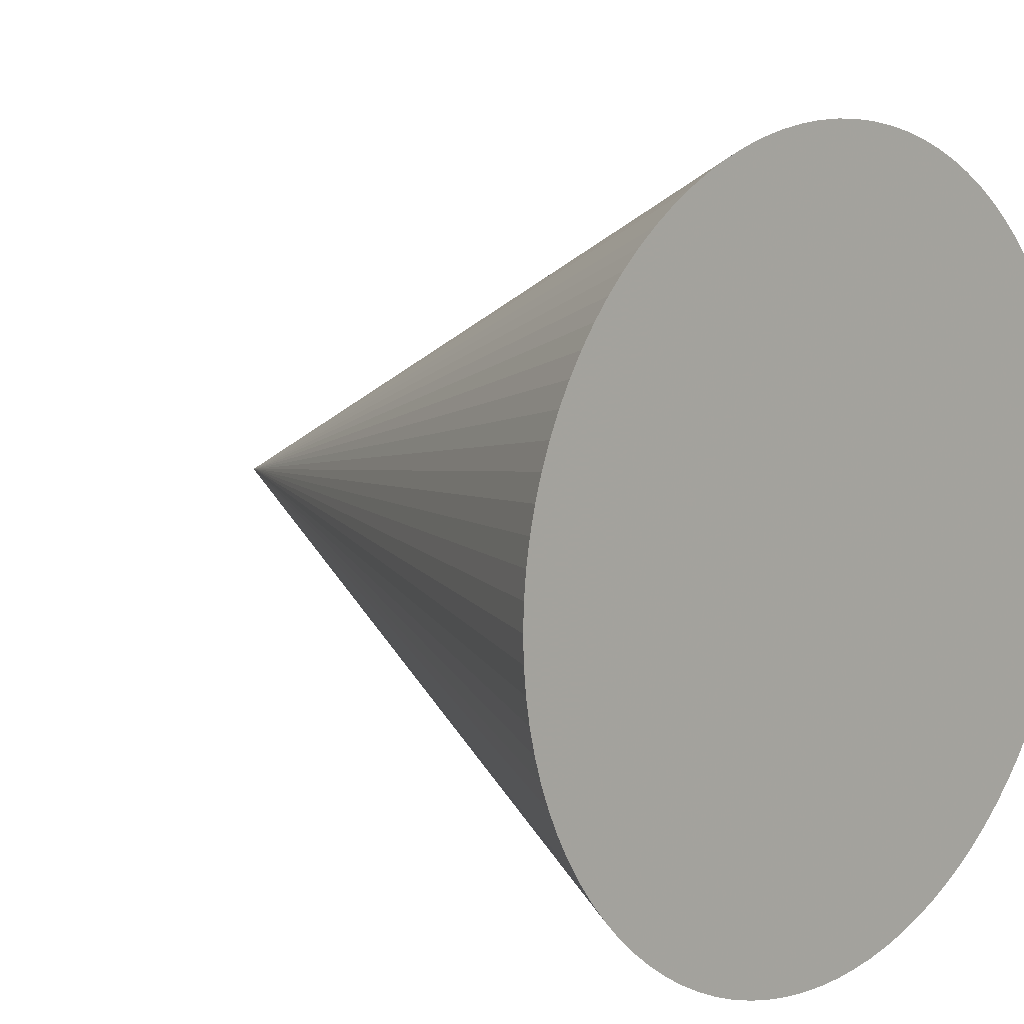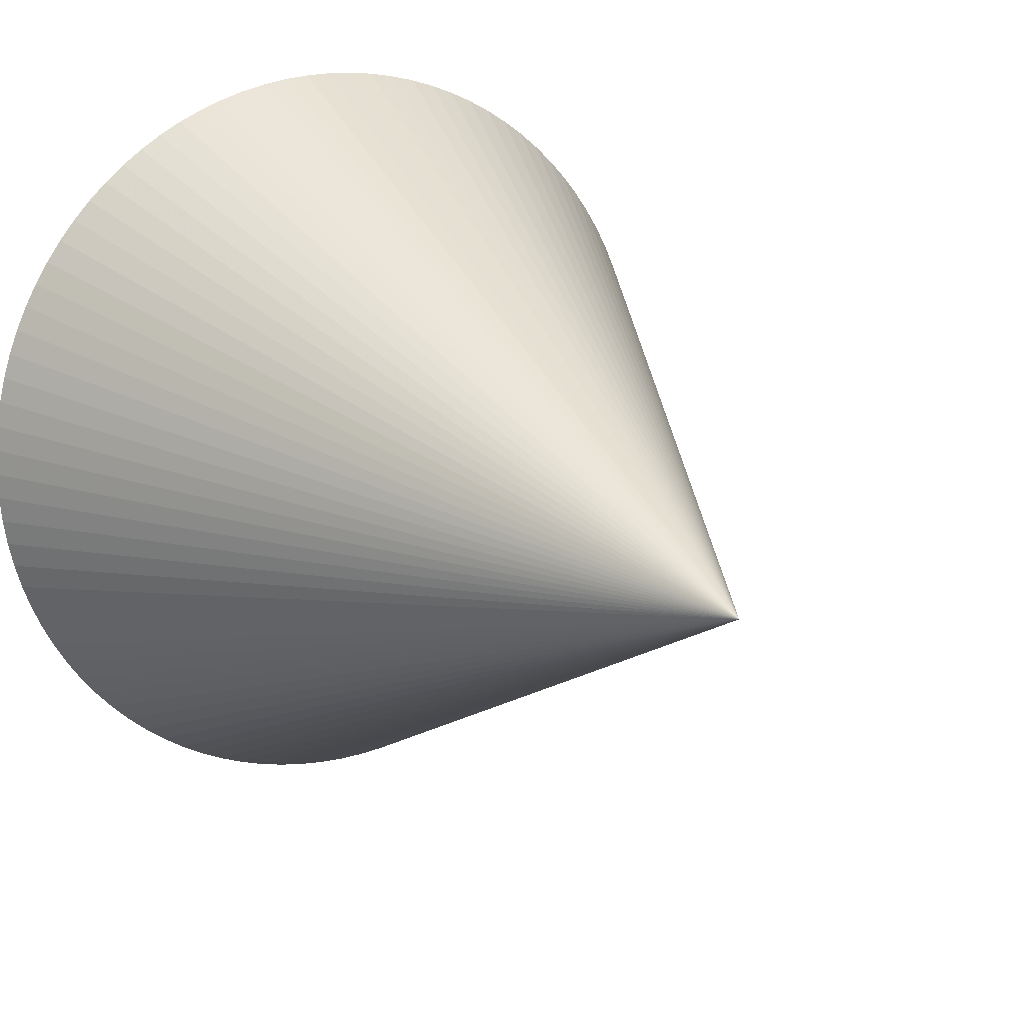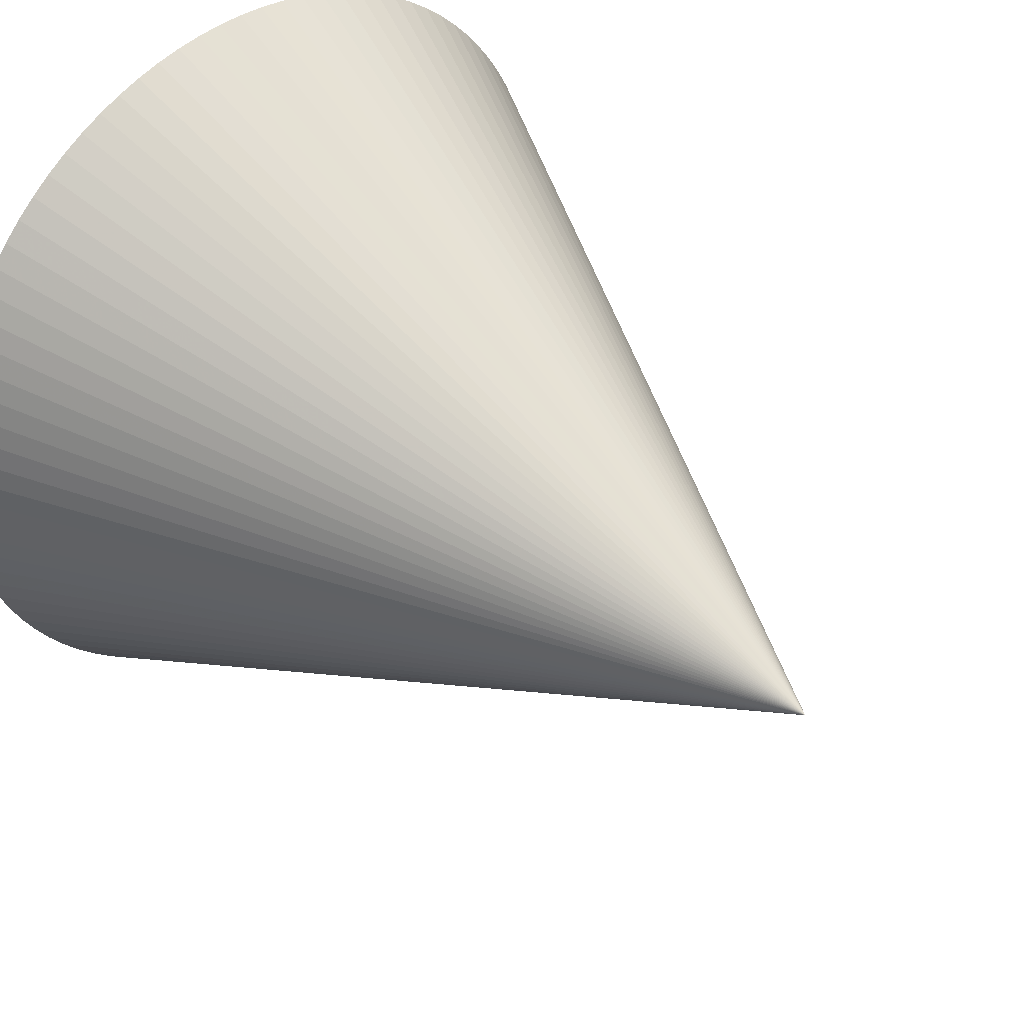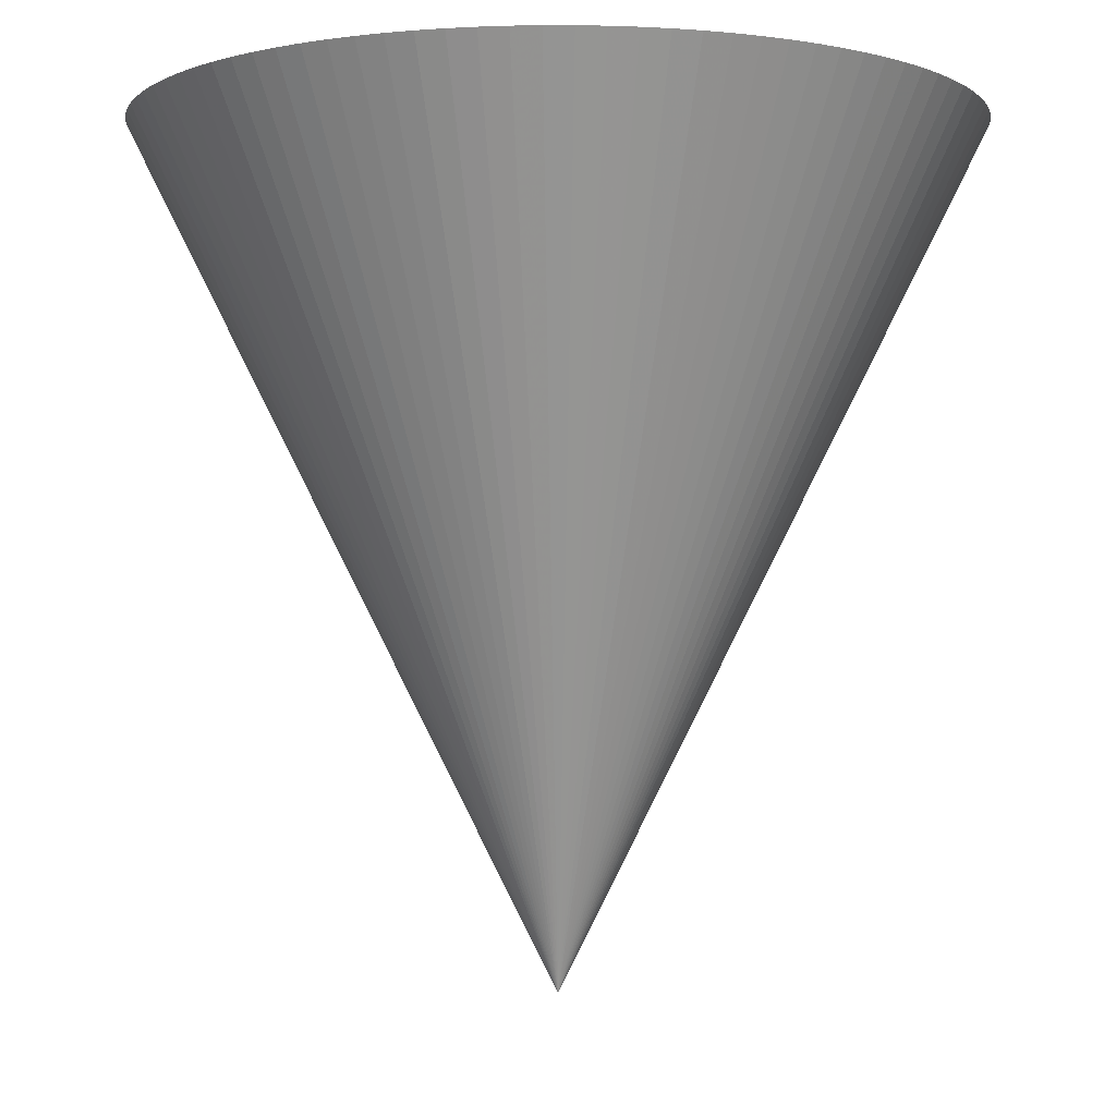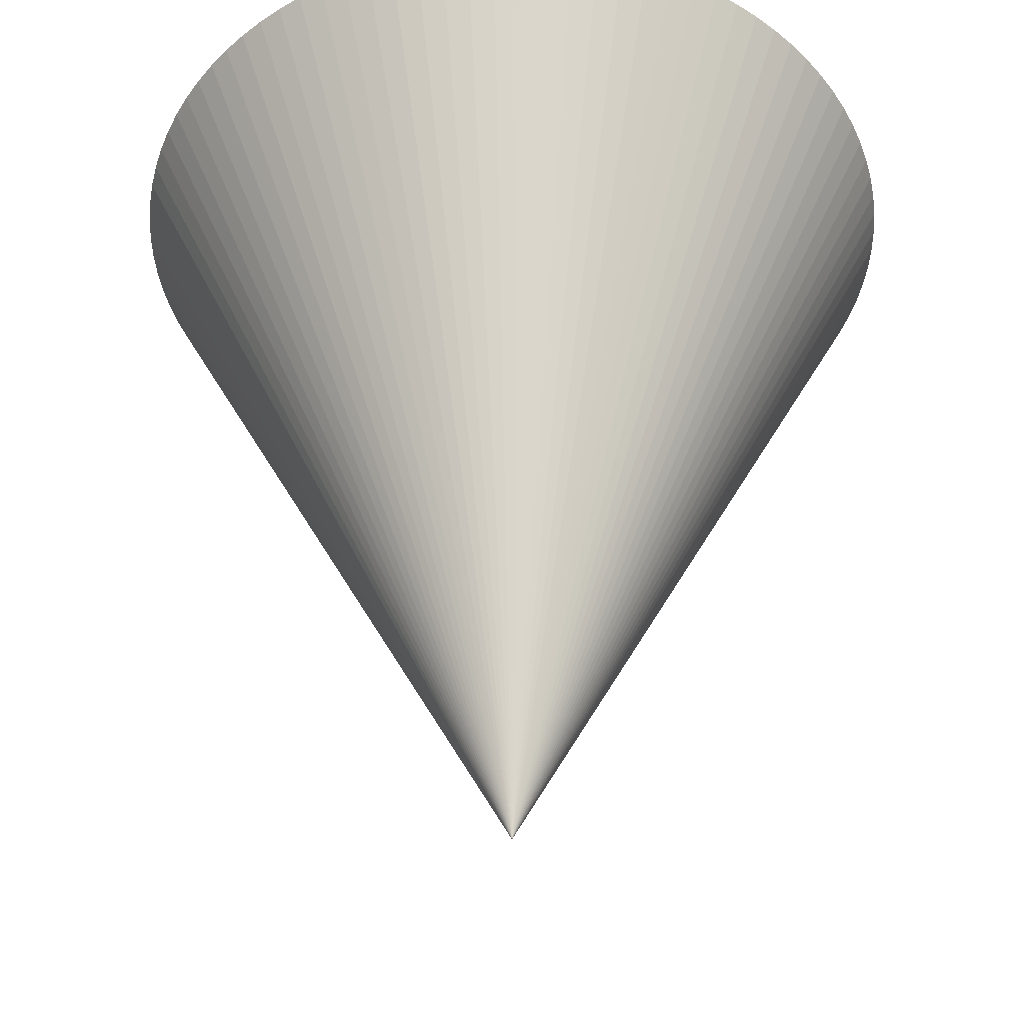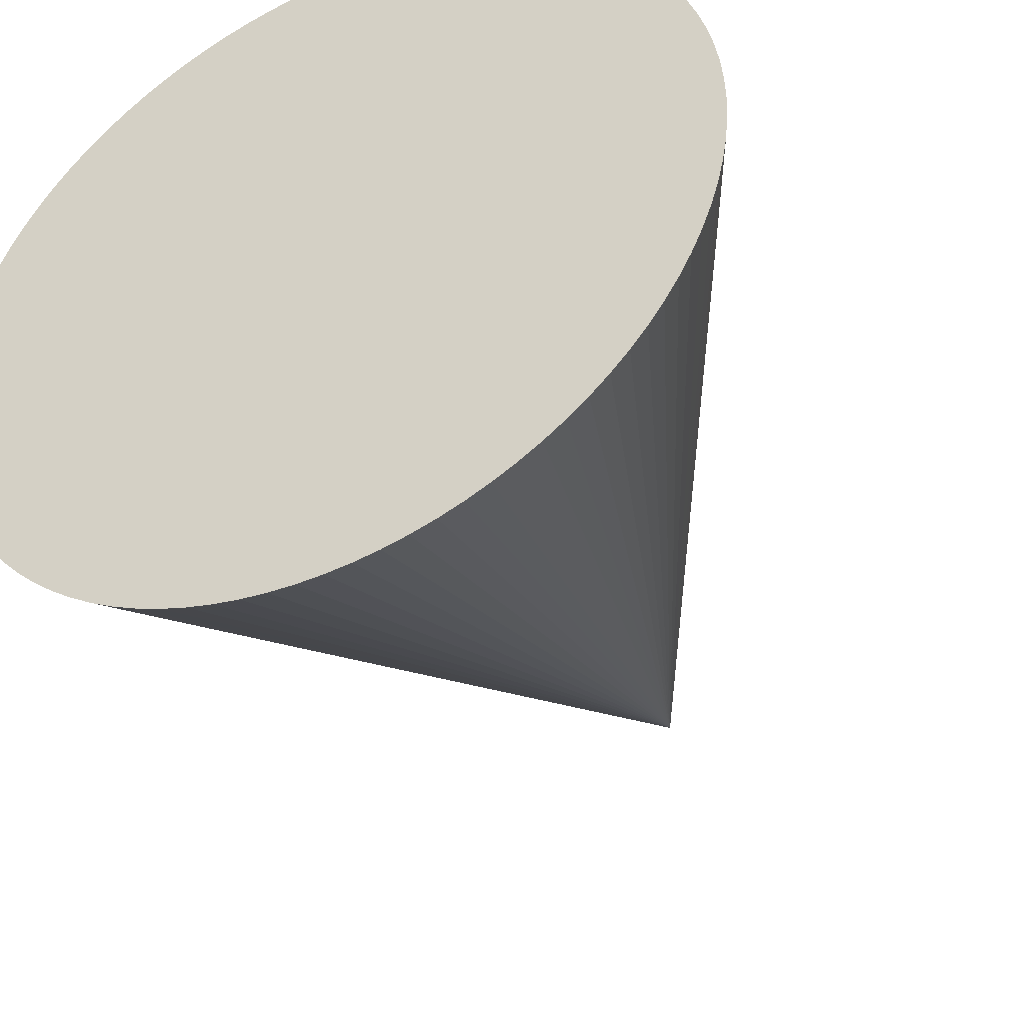
<metadata>
{"format":"obj","ext":"obj","renderer":"f3d","projection":"perspective","resolution":1024,"background":"white","views":[{"elev":9.9,"azim":-45.9,"up":"+Y"},{"elev":15.9,"azim":149.9,"up":"+Y"},{"elev":39.6,"azim":137.4,"up":"+Y"},{"elev":-3.6,"azim":-118.2,"up":"+Z"},{"elev":-42.0,"azim":10.1,"up":"+Z"},{"elev":-41.8,"azim":26.0,"up":"+Y"}]}
</metadata>
<code>
o Object.1
v 4.406 -3.864 11.72
v 5.075 -2.93 11.72
v 4.649 -3.568 11.72
v 4.873 -3.256 11.72
v 4.144 -4.144 11.72
v 5.256 -2.592 11.72
v 3.864 -4.406 11.72
v 5.414 -2.243 11.72
v 3.568 -4.649 11.72
v 5.55 -1.884 11.72
v 3.256 -4.873 11.72
v 5.661 -1.517 11.72
v 2.93 -5.075 11.72
v 5.748 -1.143 11.72
v 2.592 -5.256 11.72
v 5.81 -0.7649 11.72
v 2.243 -5.414 11.72
v 5.848 -0.3833 11.72
v 1.884 -5.549 11.72
v 5.861 3.2e-05 11.72
v 1.517 -5.661 11.72
v 5.848 0.3833 11.72
v 1.143 -5.748 11.72
v 5.81 0.765 11.72
v 0.7649 -5.81 11.72
v 5.748 1.143 11.72
v 0.3832 -5.848 11.72
v 5.661 1.517 11.72
v -5.9e-05 -5.86 11.72
v 5.55 1.884 11.72
v -0.3834 -5.848 11.72
v 5.414 2.243 11.72
v -0.765 -5.81 11.72
v 5.256 2.592 11.72
v -1.143 -5.748 11.72
v 5.075 2.93 11.72
v -1.517 -5.661 11.72
v 4.873 3.256 11.72
v -1.884 -5.549 11.72
v 4.649 3.568 11.72
v -2.243 -5.414 11.72
v 4.406 3.864 11.72
v -2.592 -5.256 11.72
v 4.144 4.144 11.72
v -2.93 -5.075 11.72
v 3.864 4.406 11.72
v -3.256 -4.873 11.72
v 3.568 4.65 11.72
v -3.568 -4.649 11.72
v 3.256 4.873 11.72
v -3.864 -4.406 11.72
v 2.93 5.075 11.72
v -4.144 -4.144 11.72
v 2.592 5.256 11.72
v -4.406 -3.864 11.72
v 2.243 5.414 11.72
v -4.65 -3.568 11.72
v 1.884 5.549 11.72
v -4.873 -3.256 11.72
v 1.517 5.661 11.72
v -5.075 -2.93 11.72
v 1.143 5.748 11.72
v -5.256 -2.592 11.72
v 0.7649 5.81 11.72
v -5.415 -2.243 11.72
v 0.3832 5.848 11.72
v -5.55 -1.884 11.72
v -5.9e-05 5.86 11.72
v -5.661 -1.517 11.72
v -0.3834 5.848 11.72
v -5.748 -1.143 11.72
v -0.765 5.81 11.72
v -5.81 -0.7649 11.72
v -1.143 5.748 11.72
v -5.848 -0.3833 11.72
v -1.517 5.661 11.72
v -5.861 3.2e-05 11.72
v -1.884 5.549 11.72
v -5.848 0.3833 11.72
v -2.243 5.414 11.72
v -5.81 0.765 11.72
v -2.592 5.256 11.72
v -5.748 1.143 11.72
v -2.93 5.075 11.72
v -5.661 1.517 11.72
v -3.256 4.873 11.72
v -5.55 1.884 11.72
v -3.568 4.65 11.72
v -5.415 2.243 11.72
v -3.864 4.406 11.72
v -5.256 2.592 11.72
v -4.144 4.144 11.72
v -5.075 2.93 11.72
v -4.406 3.864 11.72
v -4.873 3.256 11.72
v -4.65 3.568 11.72
v -5.9e-05 1.5e-05 -1e-06
f 2 1 3
f 97 3 1
f 97 1 5
f 97 5 7
f 7 5 6
f 5 2 6
f 97 6 2
f 97 2 4
f 97 8 6
f 97 10 8
f 9 8 10
f 11 9 10
f 11 10 12
f 13 11 12
f 13 12 14
f 97 14 12
f 97 16 14
f 15 14 16
f 17 15 16
f 17 16 18
f 19 17 18
f 19 18 20
f 97 20 18
f 97 22 20
f 21 20 22
f 23 21 22
f 23 22 24
f 25 23 24
f 25 24 26
f 97 26 24
f 97 28 26
f 27 26 28
f 29 27 28
f 29 28 30
f 31 29 30
f 31 30 32
f 97 32 30
f 97 34 32
f 33 32 34
f 35 33 34
f 35 34 36
f 37 35 36
f 37 36 38
f 97 38 36
f 97 40 38
f 39 38 40
f 41 39 40
f 41 40 42
f 43 41 42
f 43 42 44
f 97 44 42
f 97 46 44
f 45 44 46
f 47 45 46
f 47 46 48
f 49 47 48
f 49 48 50
f 97 50 48
f 97 52 50
f 51 50 52
f 53 51 52
f 53 52 54
f 55 53 54
f 55 54 56
f 97 56 54
f 97 58 56
f 57 56 58
f 59 57 58
f 59 58 60
f 61 59 60
f 61 60 62
f 97 62 60
f 97 64 62
f 63 62 64
f 65 63 64
f 65 64 66
f 67 65 66
f 67 66 68
f 97 68 66
f 97 70 68
f 69 68 70
f 71 69 70
f 71 70 72
f 73 71 72
f 73 72 74
f 97 74 72
f 97 76 74
f 75 74 76
f 77 75 76
f 77 76 78
f 79 77 78
f 79 78 80
f 97 80 78
f 97 82 80
f 81 80 82
f 83 81 82
f 83 82 84
f 85 83 84
f 85 84 86
f 97 86 84
f 97 88 86
f 87 86 88
f 89 87 88
f 89 88 90
f 91 89 90
f 91 90 92
f 97 92 90
f 97 94 92
f 93 92 94
f 95 93 94
f 95 94 96
f 97 95 96
f 97 93 95
f 97 91 93
f 97 96 94
f 93 91 92
f 97 89 91
f 97 87 89
f 97 85 87
f 97 90 88
f 87 85 86
f 97 83 85
f 97 81 83
f 97 79 81
f 97 84 82
f 81 79 80
f 97 77 79
f 97 75 77
f 97 73 75
f 97 78 76
f 75 73 74
f 97 71 73
f 97 69 71
f 97 67 69
f 97 72 70
f 69 67 68
f 97 65 67
f 97 63 65
f 97 61 63
f 97 66 64
f 63 61 62
f 97 59 61
f 97 57 59
f 97 55 57
f 97 60 58
f 57 55 56
f 97 53 55
f 97 51 53
f 97 49 51
f 97 54 52
f 51 49 50
f 97 47 49
f 97 45 47
f 97 43 45
f 97 48 46
f 45 43 44
f 97 41 43
f 97 39 41
f 97 37 39
f 97 42 40
f 39 37 38
f 97 35 37
f 97 33 35
f 97 31 33
f 97 36 34
f 33 31 32
f 97 29 31
f 97 27 29
f 97 25 27
f 97 30 28
f 27 25 26
f 97 23 25
f 97 21 23
f 97 19 21
f 97 24 22
f 21 19 20
f 97 17 19
f 97 15 17
f 97 13 15
f 97 18 16
f 15 13 14
f 97 11 13
f 97 9 11
f 9 7 8
f 97 12 10
f 7 6 8
f 97 7 9
f 97 4 3
f 3 4 2
f 5 1 2

</code>
